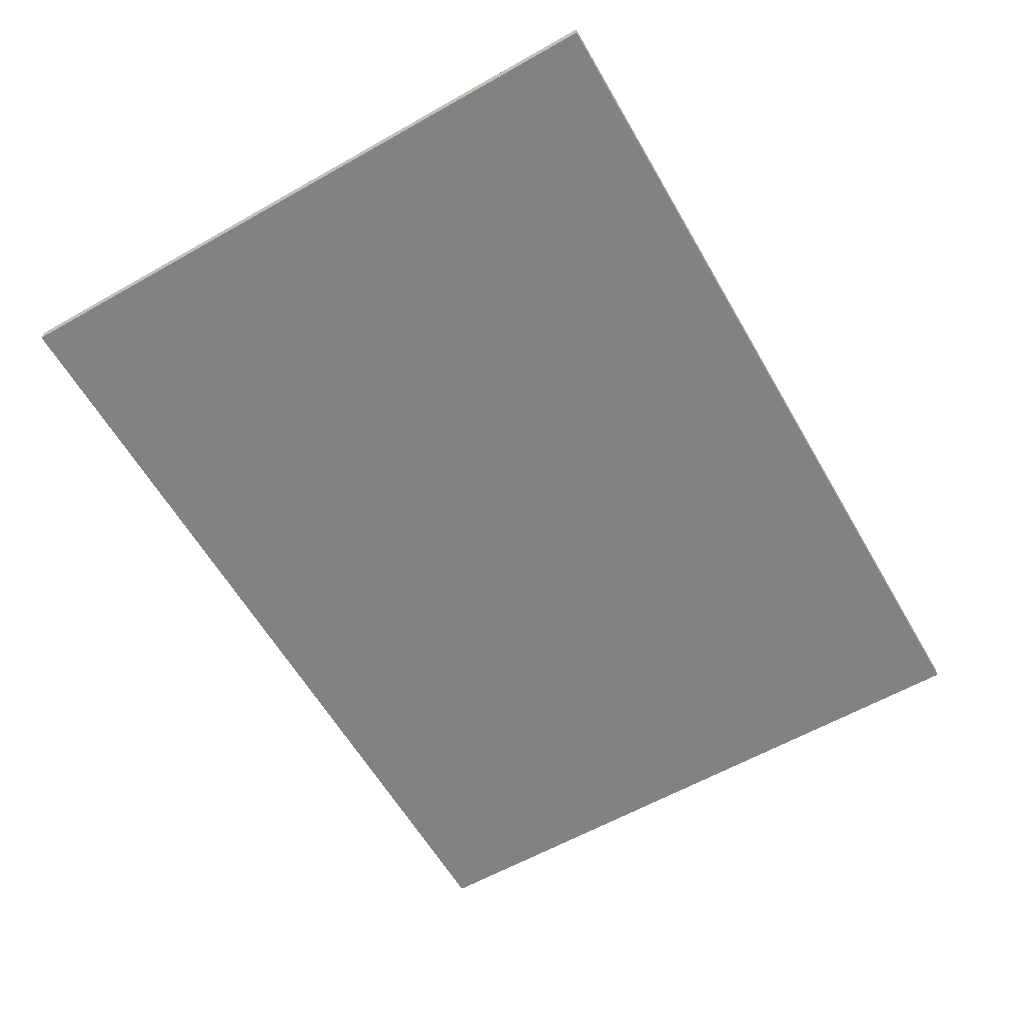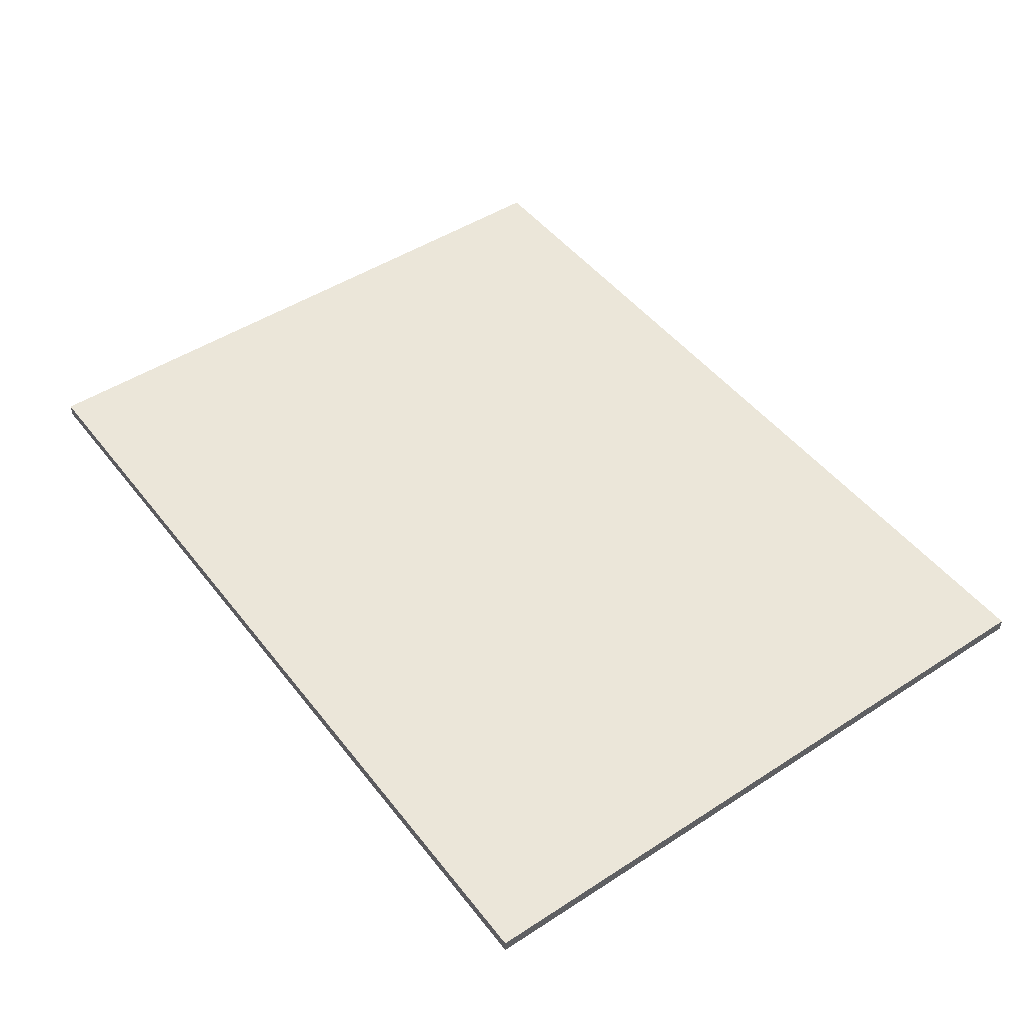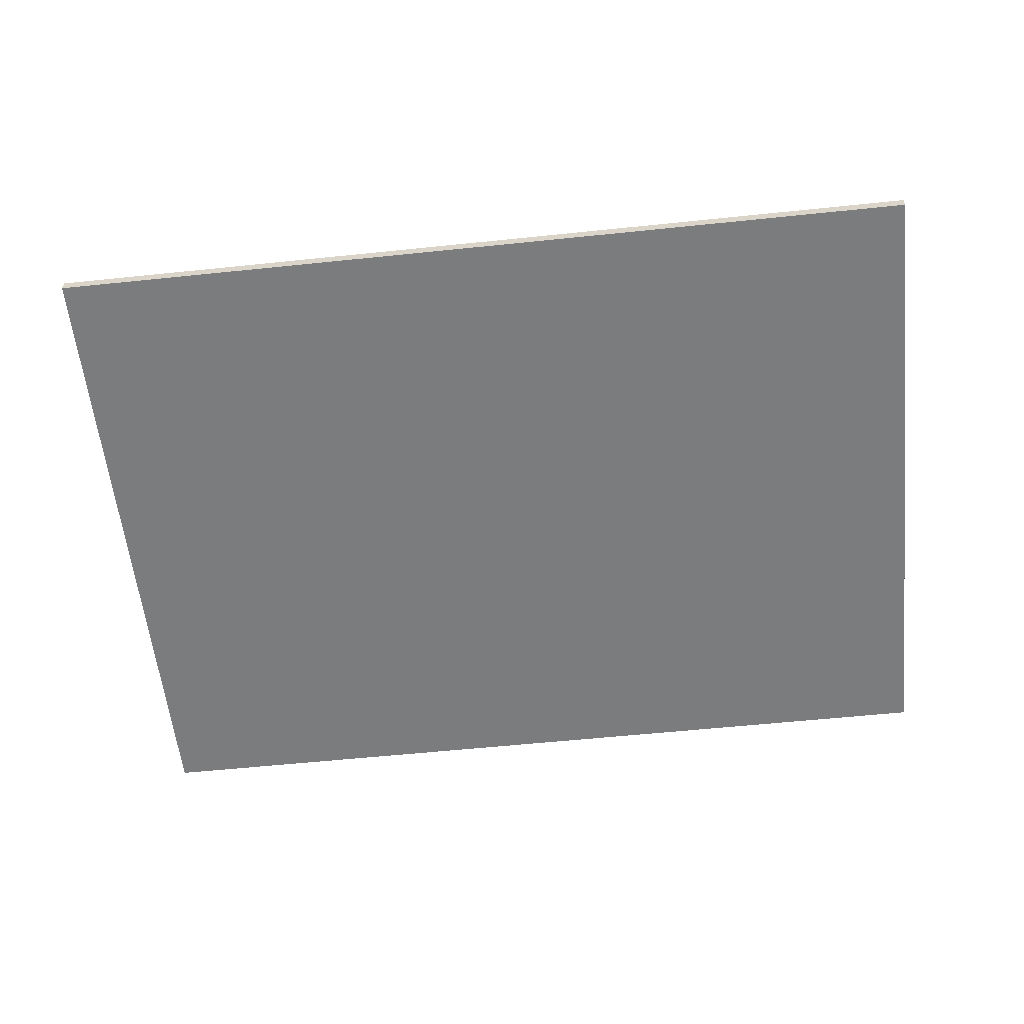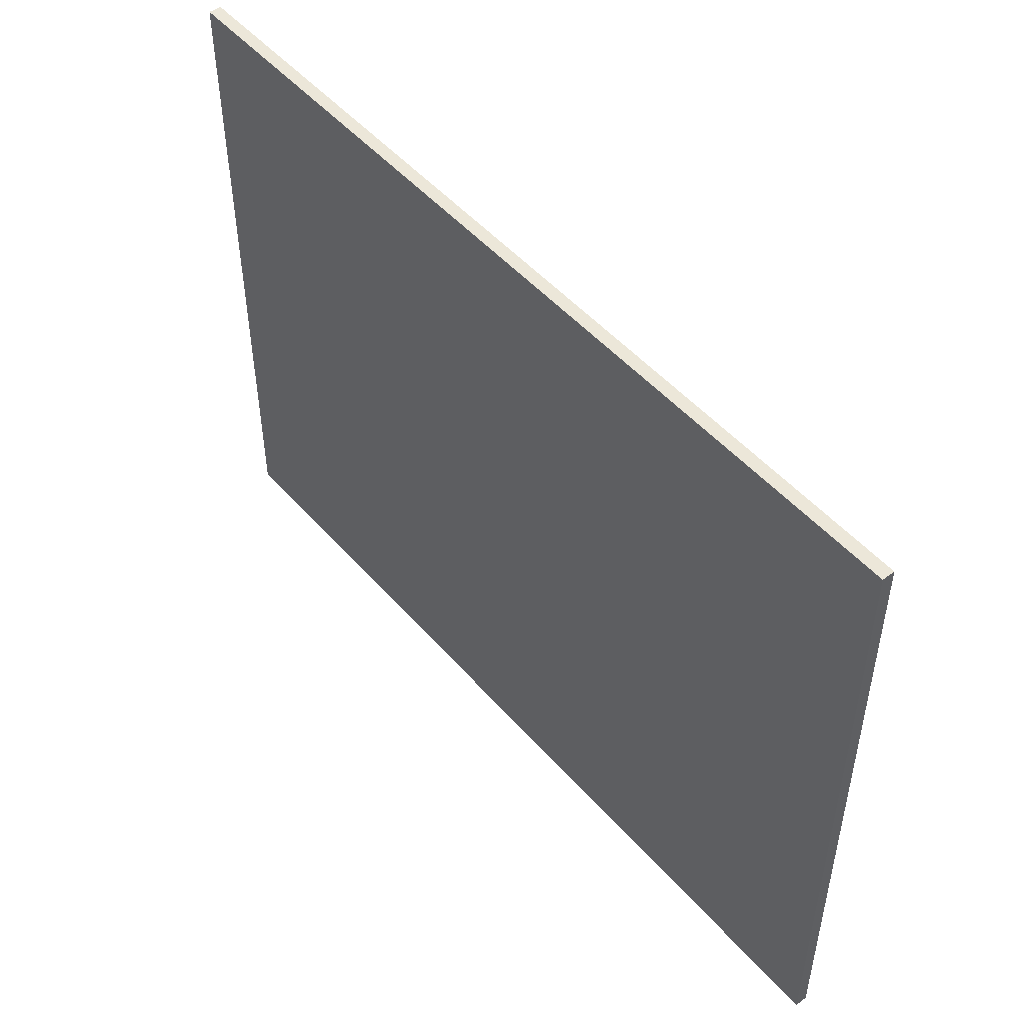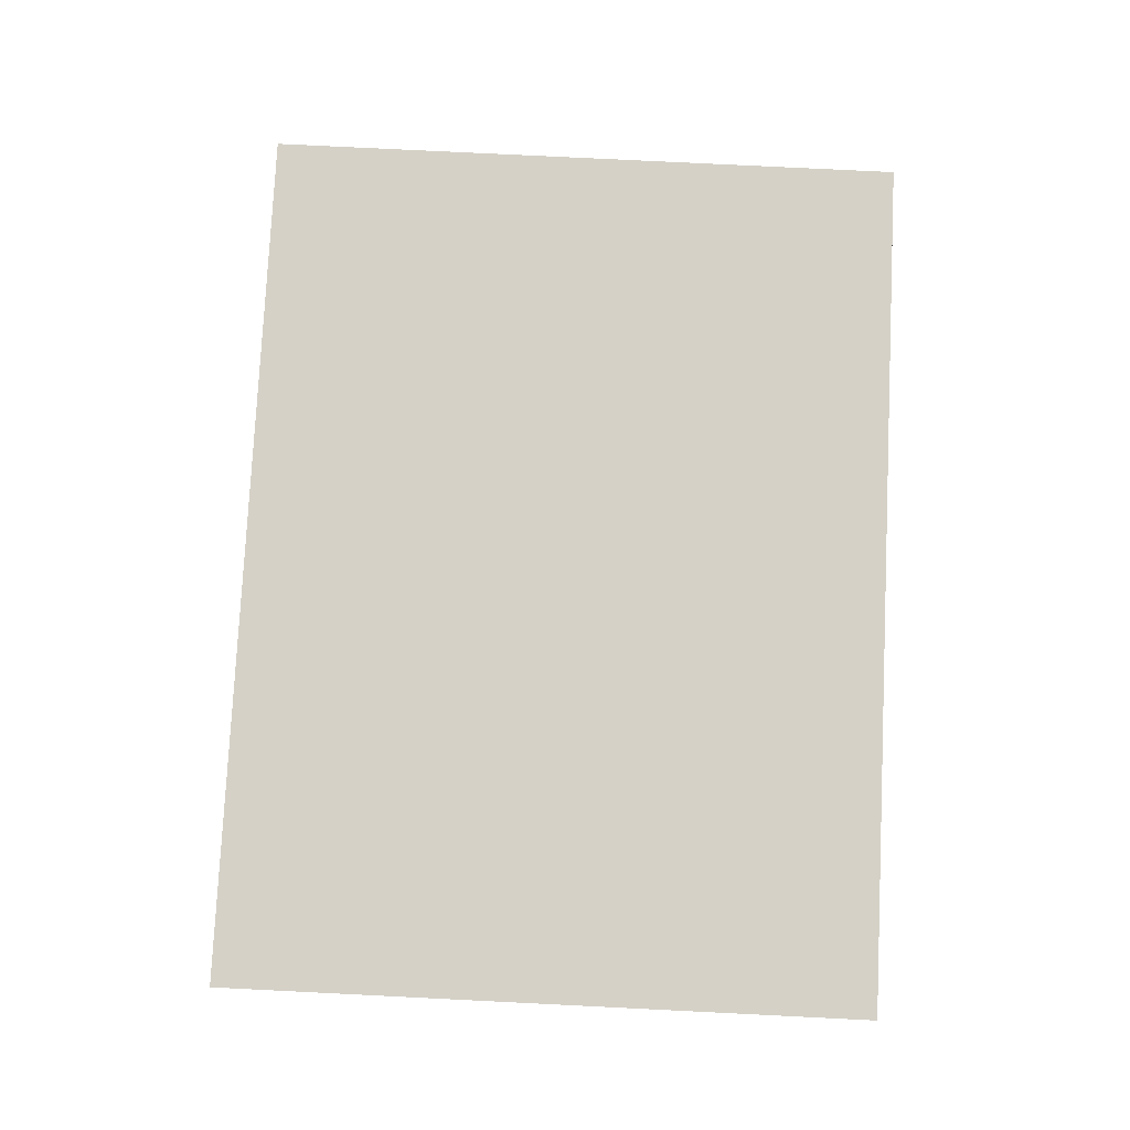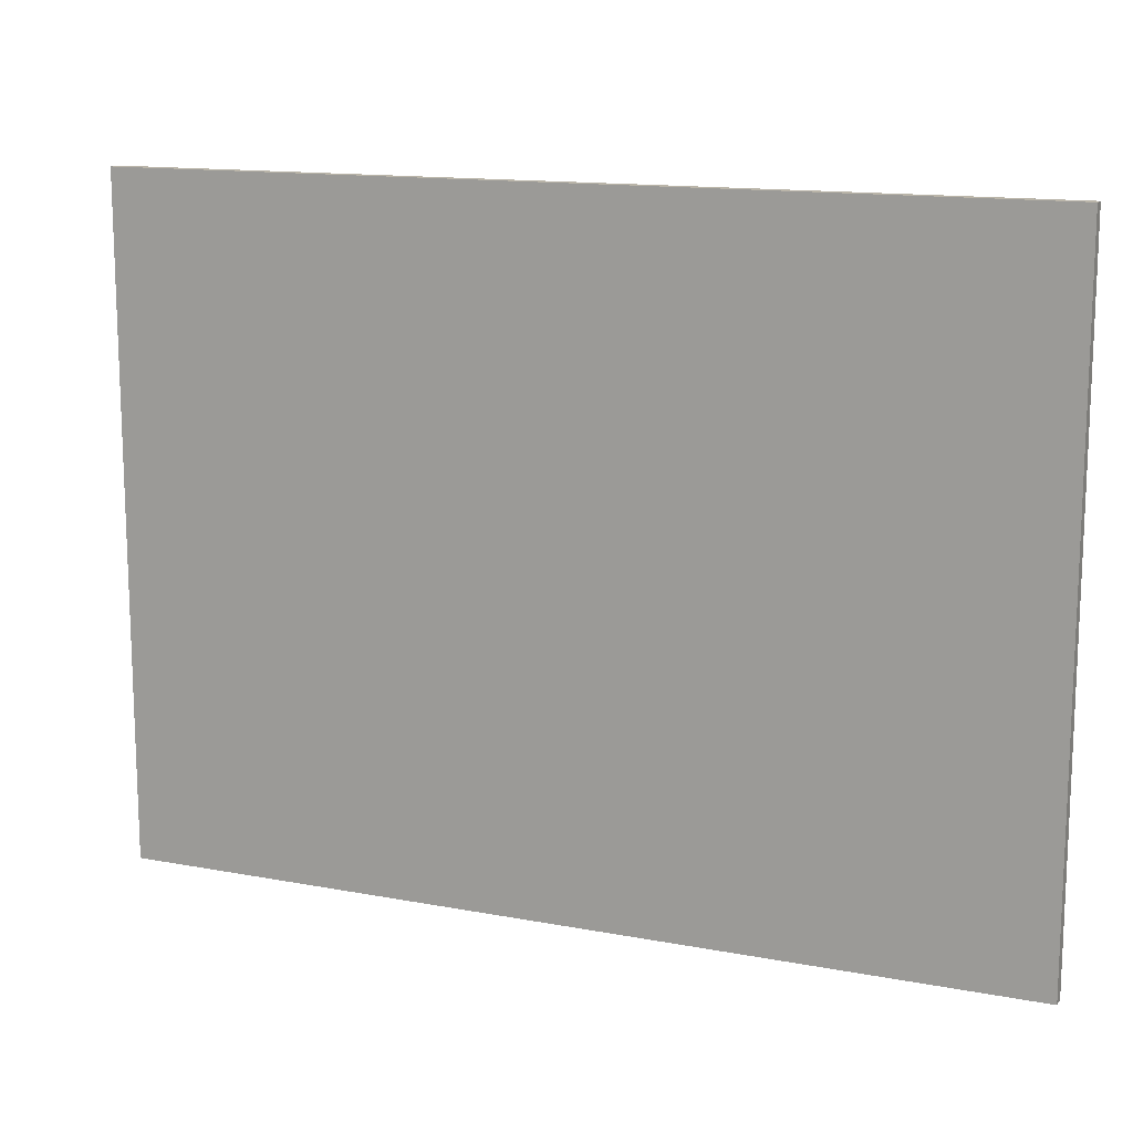
<metadata>
{"format":"obj","ext":"obj","renderer":"f3d","projection":"perspective","resolution":1024,"background":"white","views":[{"elev":-60.7,"azim":-60.0,"up":"+Y"},{"elev":47.7,"azim":54.0,"up":"+Y"},{"elev":-58.6,"azim":-173.9,"up":"+Y"},{"elev":49.6,"azim":50.7,"up":"+Z"},{"elev":78.8,"azim":-87.2,"up":"+Y"},{"elev":13.7,"azim":23.0,"up":"+Z"}]}
</metadata>
<code>
o Cubo
v -75 1.047 55.81
v -75 1.047 -55.81
v -75 -1.047 -55.81
v -75 -1.047 55.81
v 75 1.047 -55.81
v 75 -1.047 -55.81
v 75 1.047 55.81
v 75 -1.047 55.81
f 1 2 3 4
f 2 5 6 3
f 5 7 8 6
f 7 1 4 8
f 2 1 7 5
f 6 8 4 3

</code>
